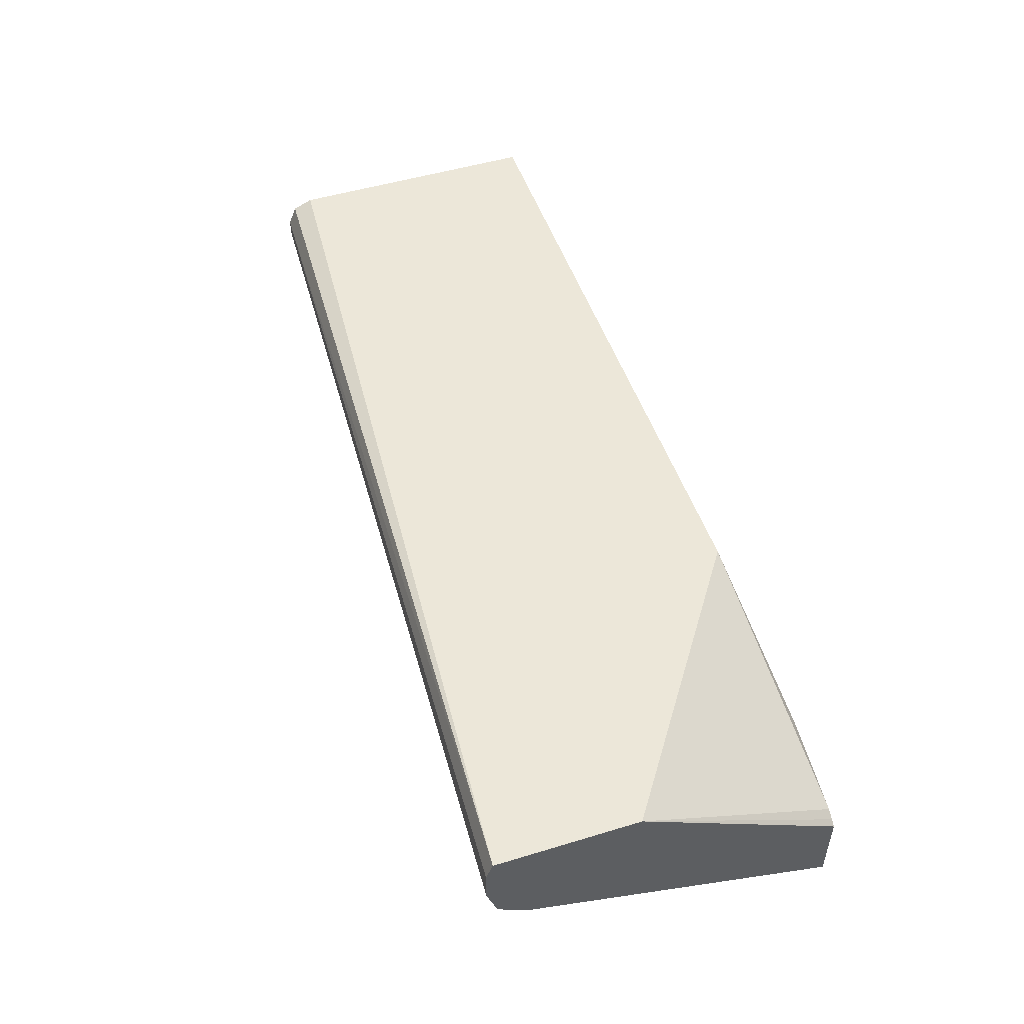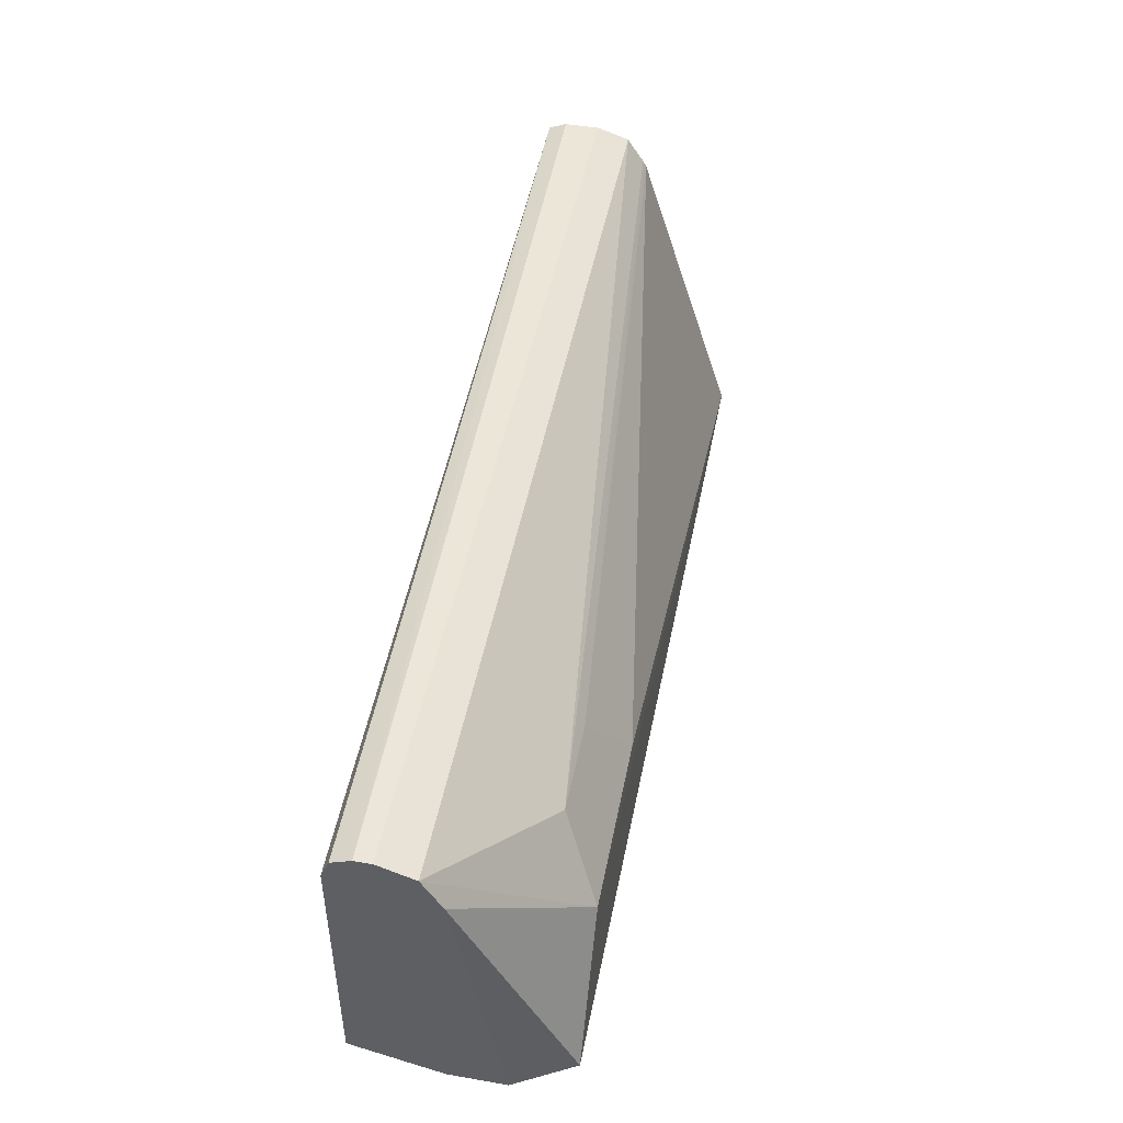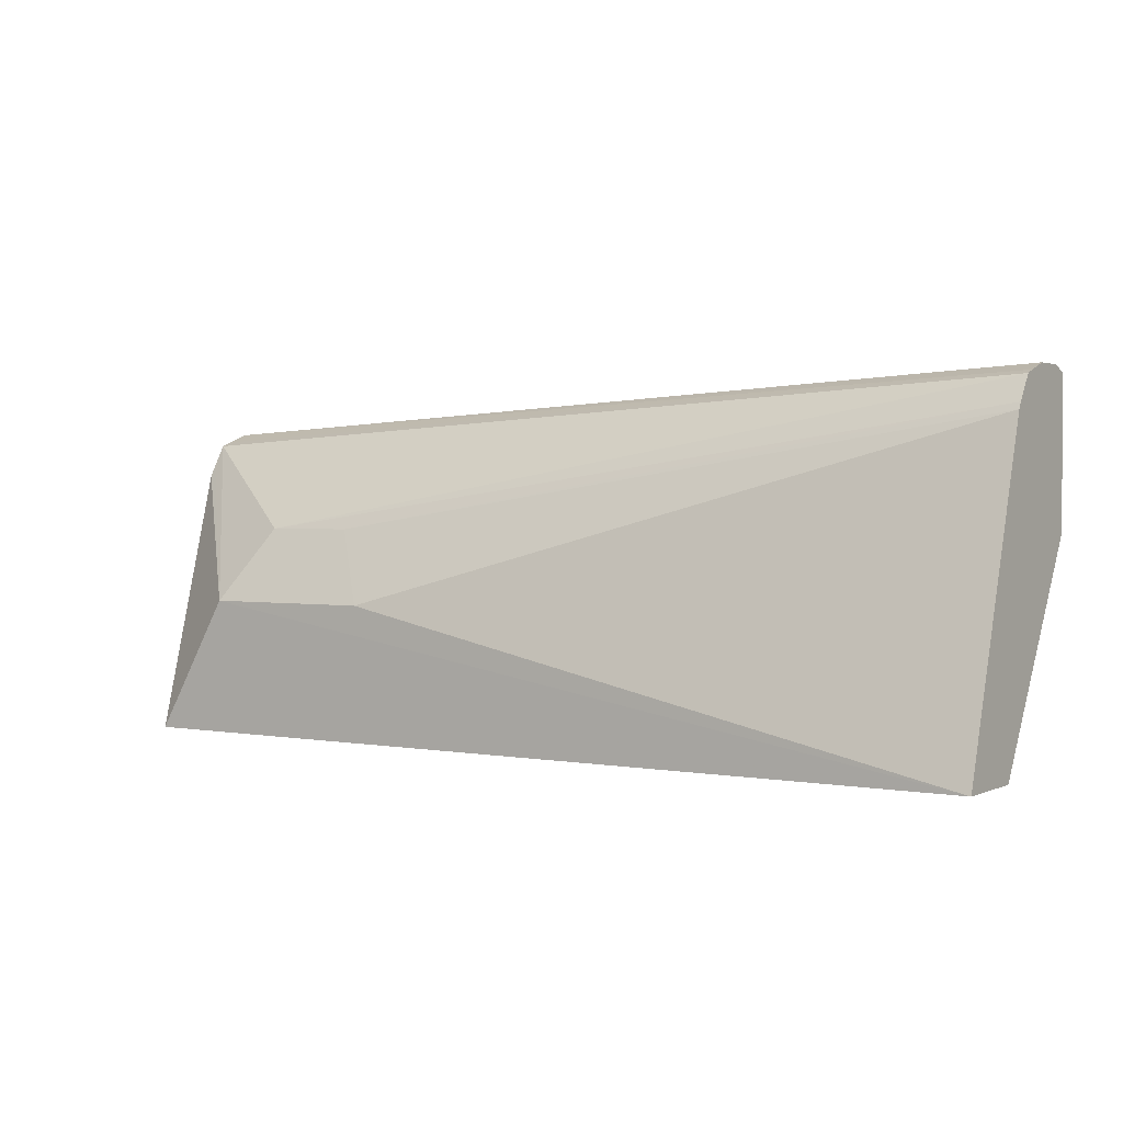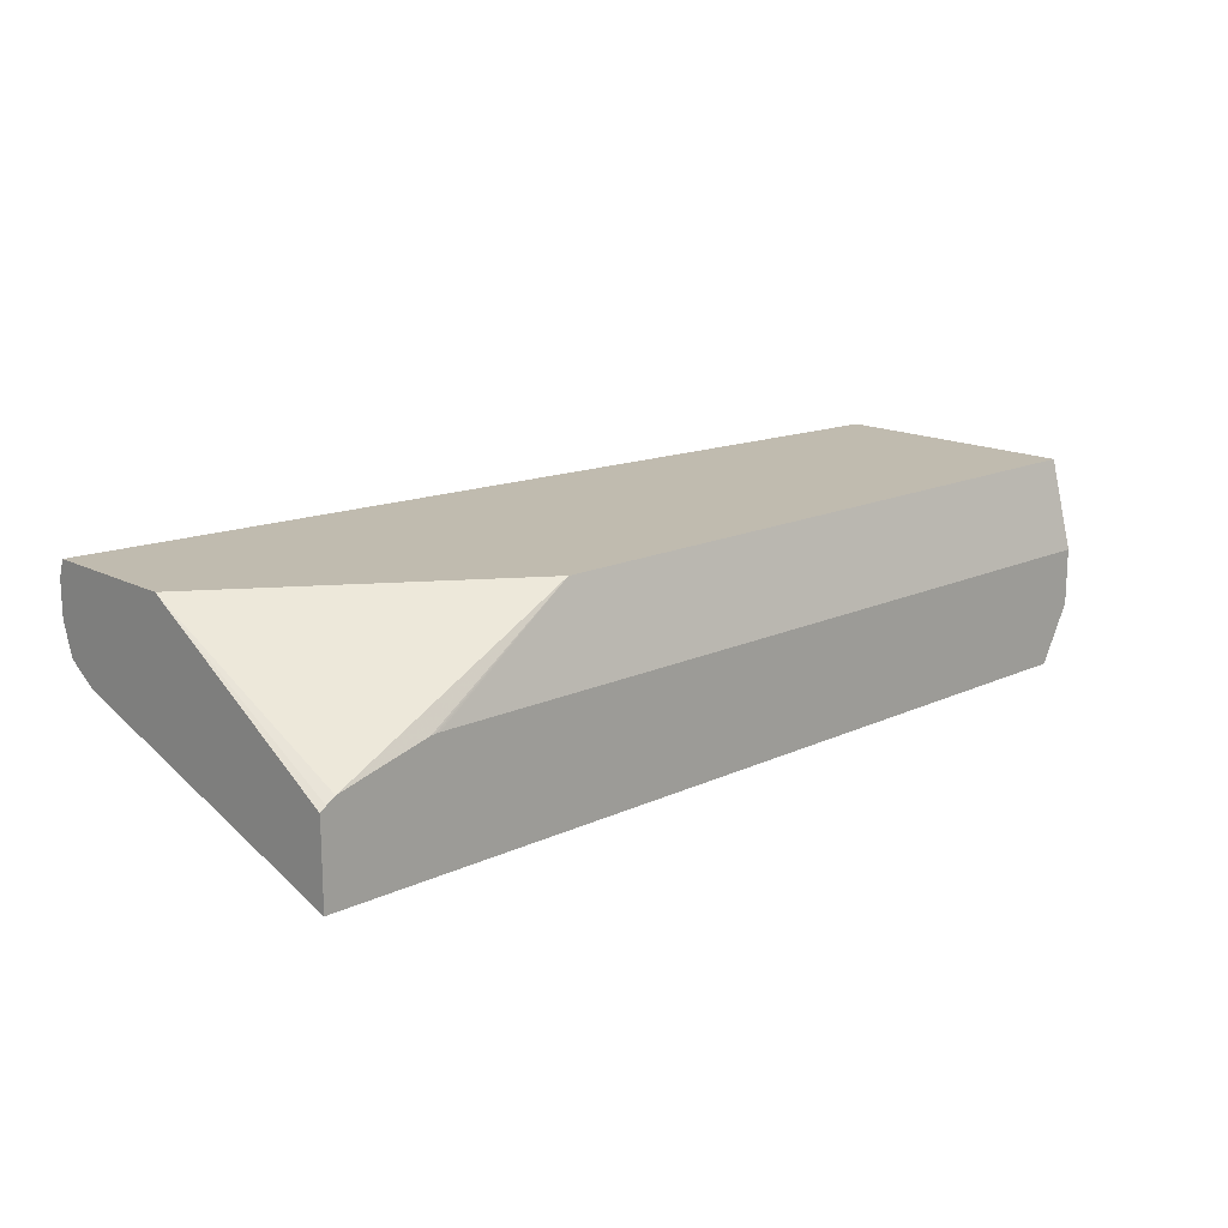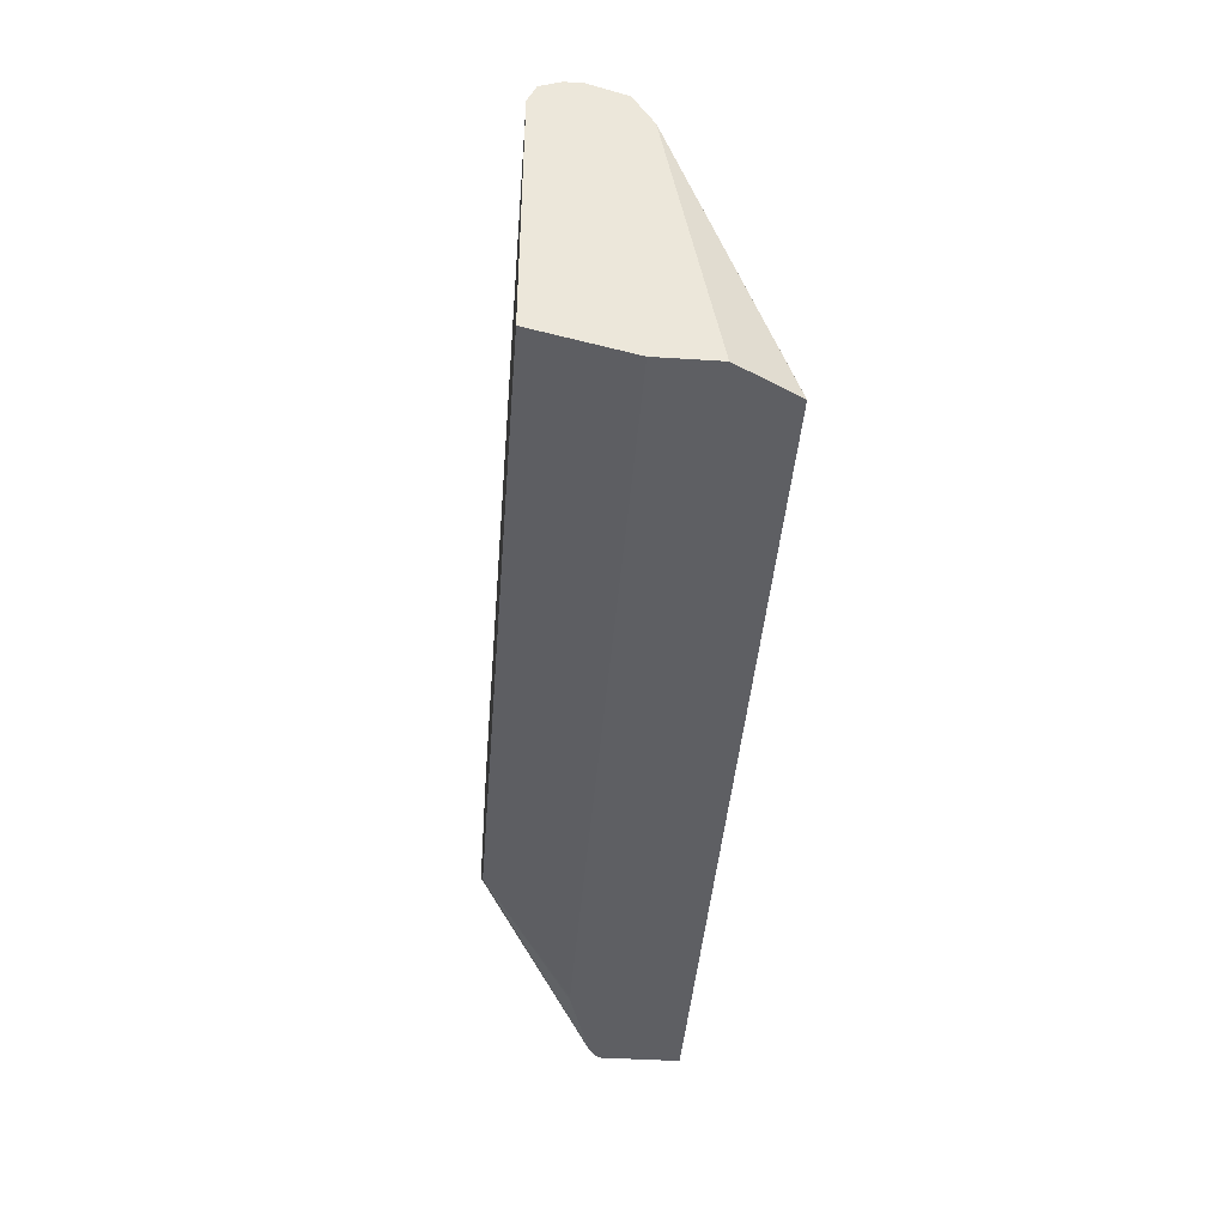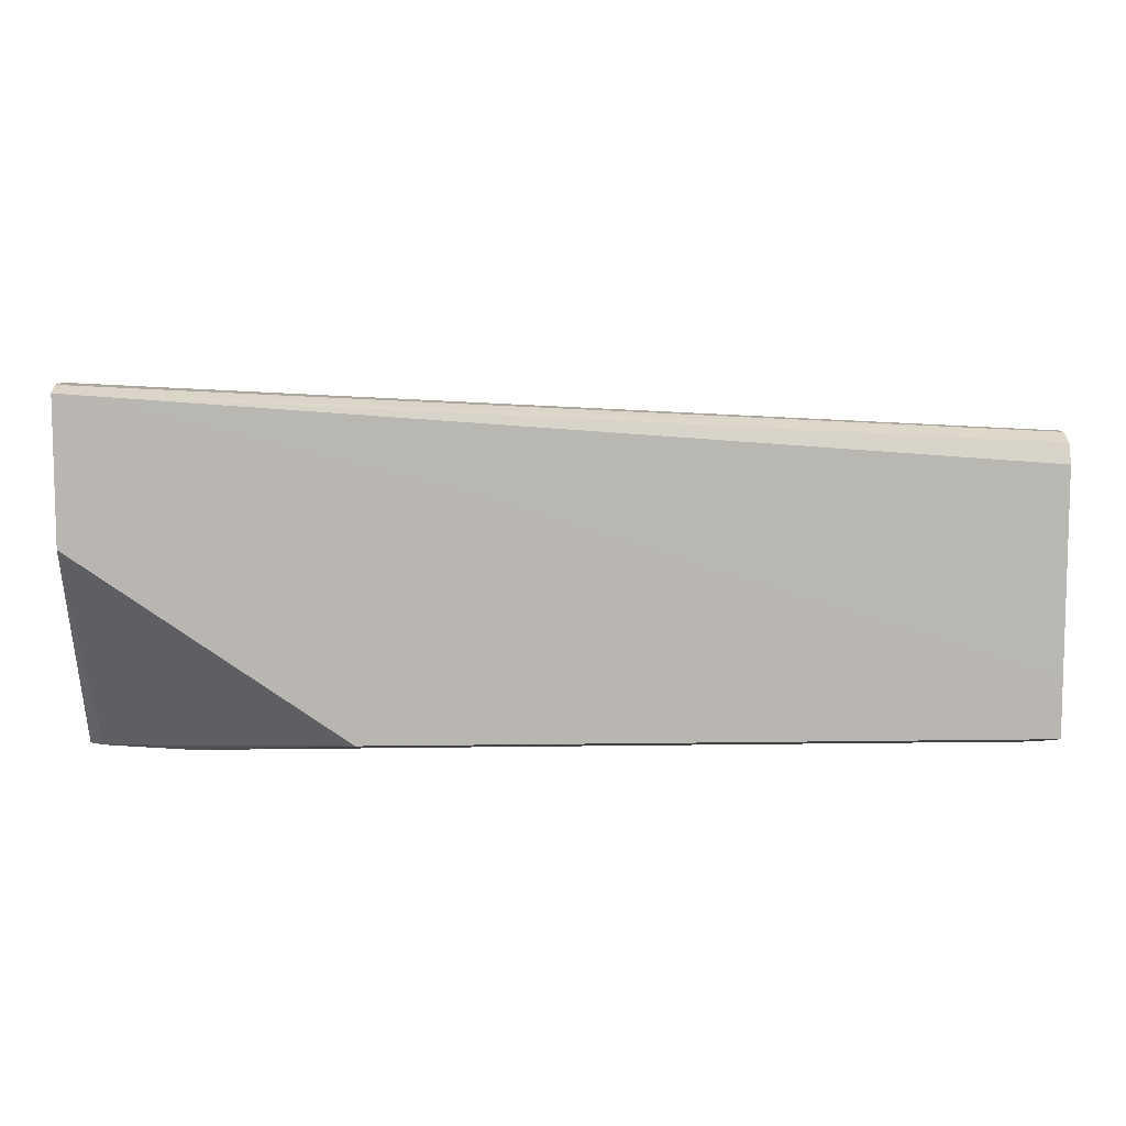
<metadata>
{"format":"obj","ext":"obj","renderer":"f3d","projection":"perspective","resolution":1024,"background":"white","views":[{"elev":50.2,"azim":71.6,"up":"+Y"},{"elev":46.9,"azim":-79.0,"up":"+Z"},{"elev":1.8,"azim":33.5,"up":"+Z"},{"elev":16.0,"azim":136.5,"up":"+Y"},{"elev":-41.6,"azim":-94.5,"up":"+Z"},{"elev":8.5,"azim":177.6,"up":"+Z"}]}
</metadata>
<code>
v -0.04269 0.0001265 0.01071
v -0.04269 0.003171 0.01071
v -0.04101 -0.003 0.01071
v -0.04269 0.0001287 0.01073
v -0.04269 0.008006 0.012
v 0.001337 0.003171 0.01071
v -0.03681 -0.003 0.018
v -0.04269 0.002645 0.025
v 0.007408 -0.003119 0.01071
v -0.04269 0.008006 0.015
v -0.007 0.008006 0.012
v 0.001572 0.003161 0.01071
v -0.04269 0.003672 0.02678
v -0.04269 0.002982 0.02559
v -0.02719 -0.003 0.018
v -0.0345 -0.0009998 0.022
v 0.007408 0.001264 0.01071
v 0.007408 0.002297 0.02774
v -0.04269 0.008 0.02598
v -0.01289 0.008006 0.02454
v 0.007408 0.008006 0.022
v 0.006628 0.001809 0.01071
v 0.001802 0.003131 0.01071
v -0.04269 0.004308 0.02701
v 0.007408 0.003403 0.02943
v 0.007408 0.003926 0.02962
v -0.0295 -0.0009998 0.022
v 0.007408 0.002489 0.02808
v 0.007094 0.001502 0.01071
v -0.04269 0.007701 0.02671
v 0.007408 0.008006 0.02966
v 0.006672 0.008006 0.02956
v -0.04269 0.005601 0.02749
v 0.007408 0.005168 0.03002
v -0.04269 0.007561 0.02704
v 0.007408 0.007058 0.03002
v -0.04269 0.0065 0.02749
f 1 2 6
f 1 6 12
f 1 12 23
f 1 23 22
f 1 22 29
f 1 29 17
f 1 17 9
f 1 9 3
f 1 3 4
f 1 4 8
f 1 8 14
f 1 14 13
f 1 13 24
f 1 24 33
f 1 33 37
f 1 37 35
f 1 35 30
f 1 30 19
f 1 19 10
f 1 10 5
f 1 5 2
f 2 5 11
f 2 11 6
f 3 7 8
f 3 8 4
f 3 9 7
f 5 10 20
f 5 20 32
f 5 32 31
f 5 31 21
f 5 21 11
f 6 11 12
f 7 13 14
f 7 14 8
f 7 9 15
f 7 15 27
f 7 27 16
f 7 16 13
f 9 17 21
f 9 21 31
f 9 31 36
f 9 36 34
f 9 34 26
f 9 26 25
f 9 25 28
f 9 28 18
f 9 18 15
f 10 19 20
f 11 21 22
f 11 22 23
f 11 23 12
f 13 16 25
f 13 25 26
f 13 26 24
f 15 18 27
f 16 27 28
f 16 28 25
f 17 29 21
f 18 28 27
f 19 30 31
f 19 31 32
f 19 32 20
f 21 29 22
f 24 26 33
f 26 34 33
f 30 35 31
f 31 35 37
f 31 37 36
f 33 34 36
f 33 36 37

</code>
